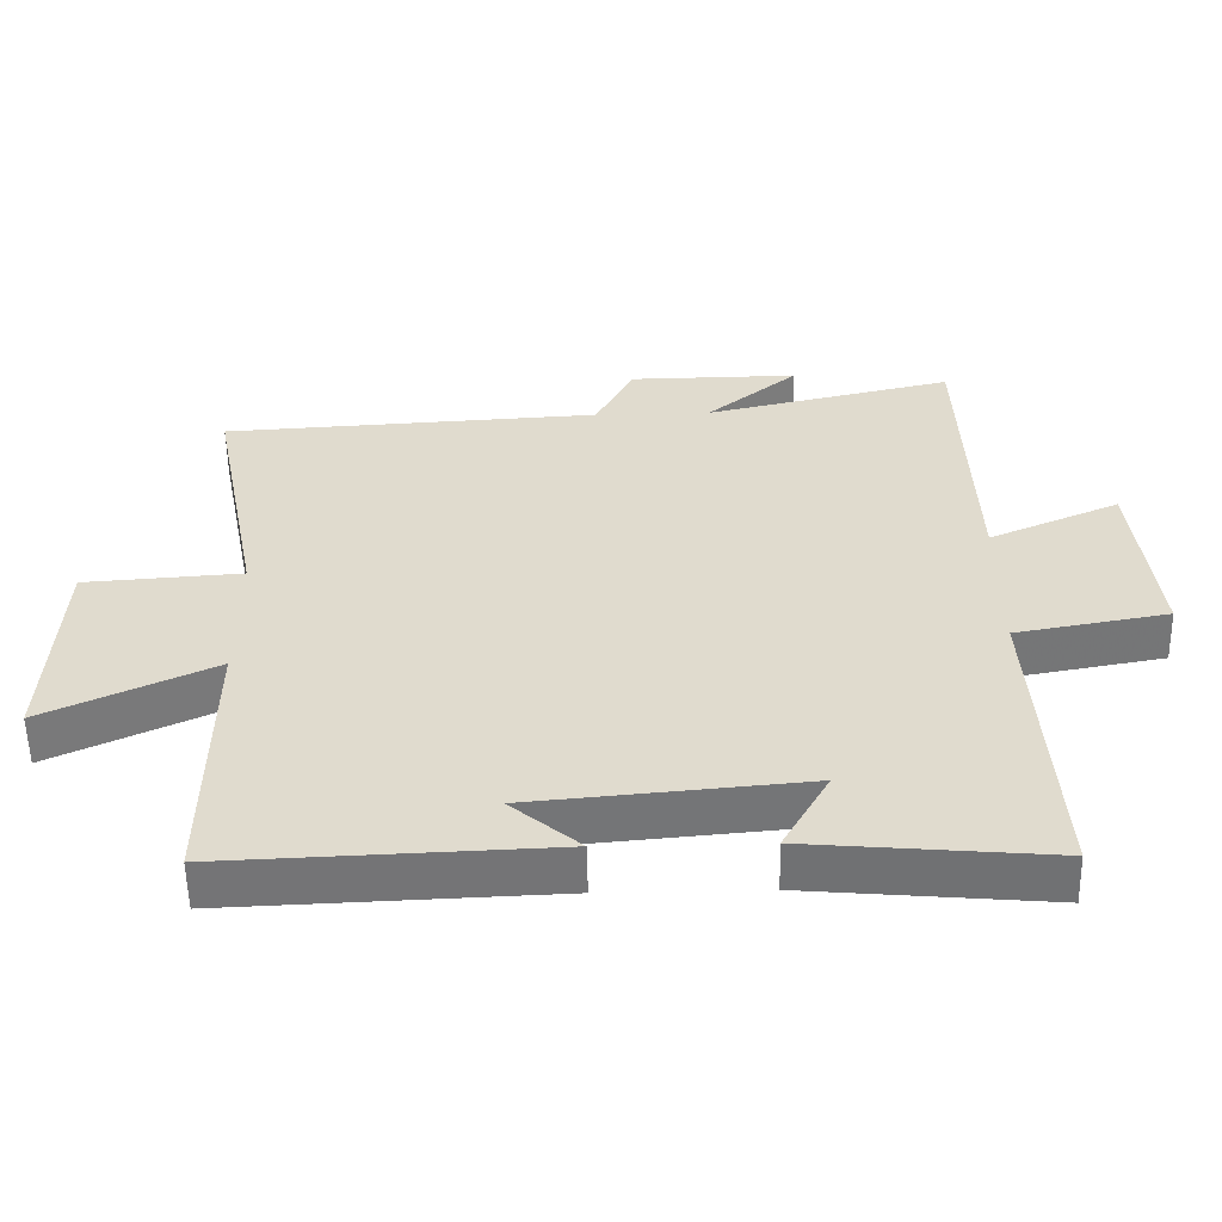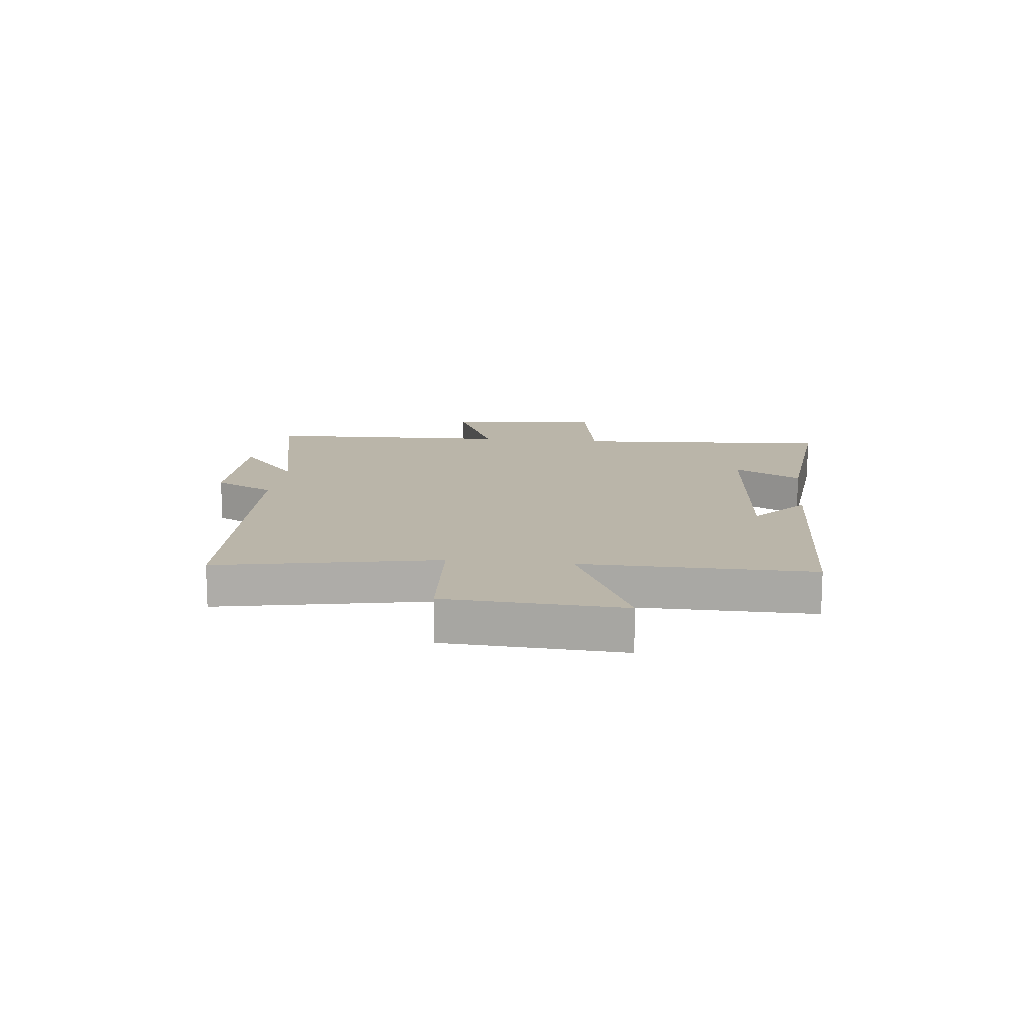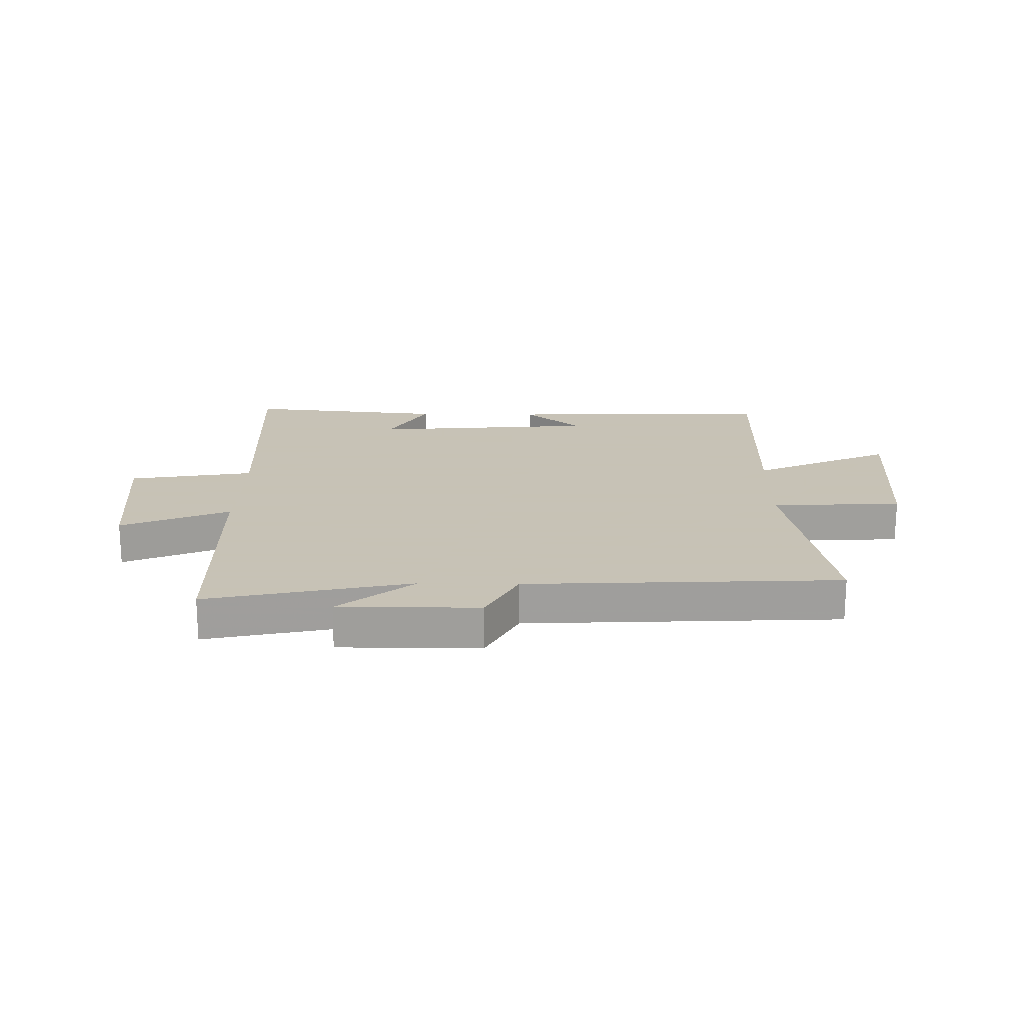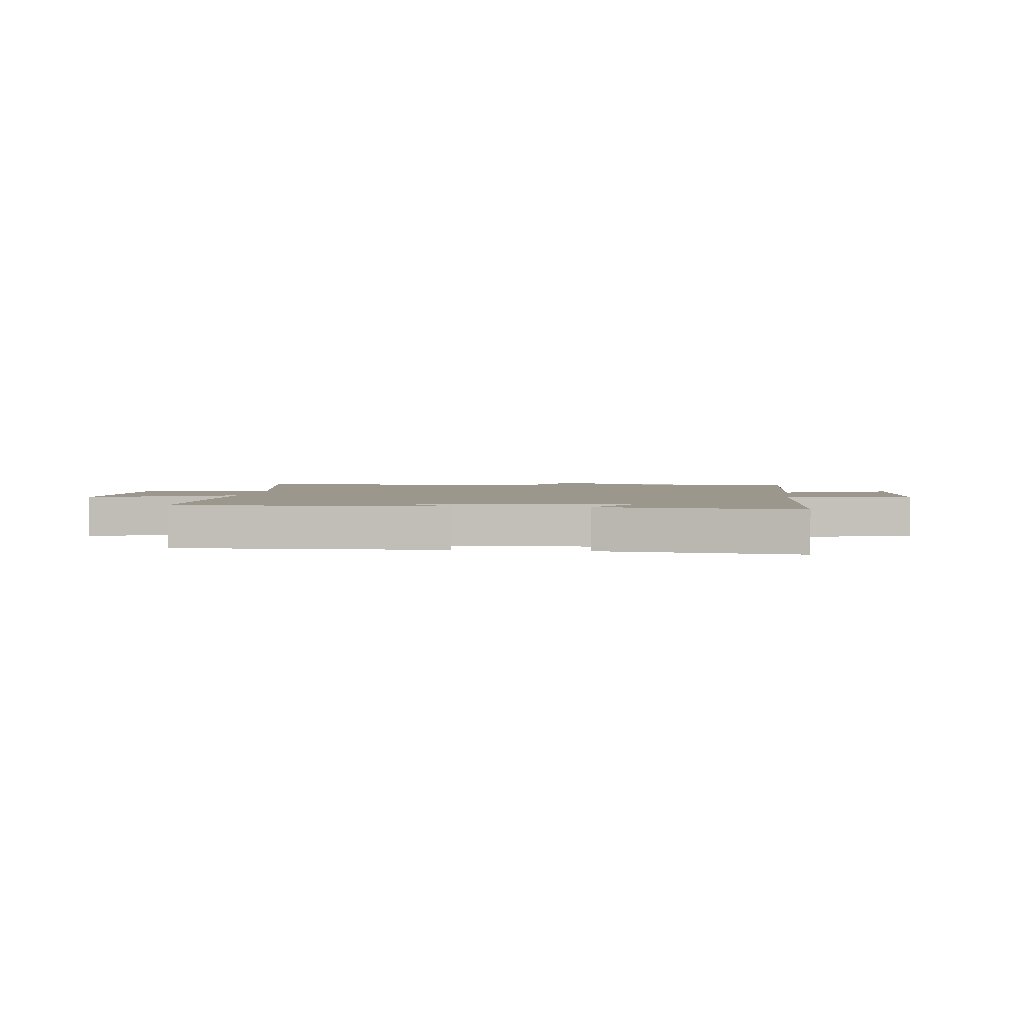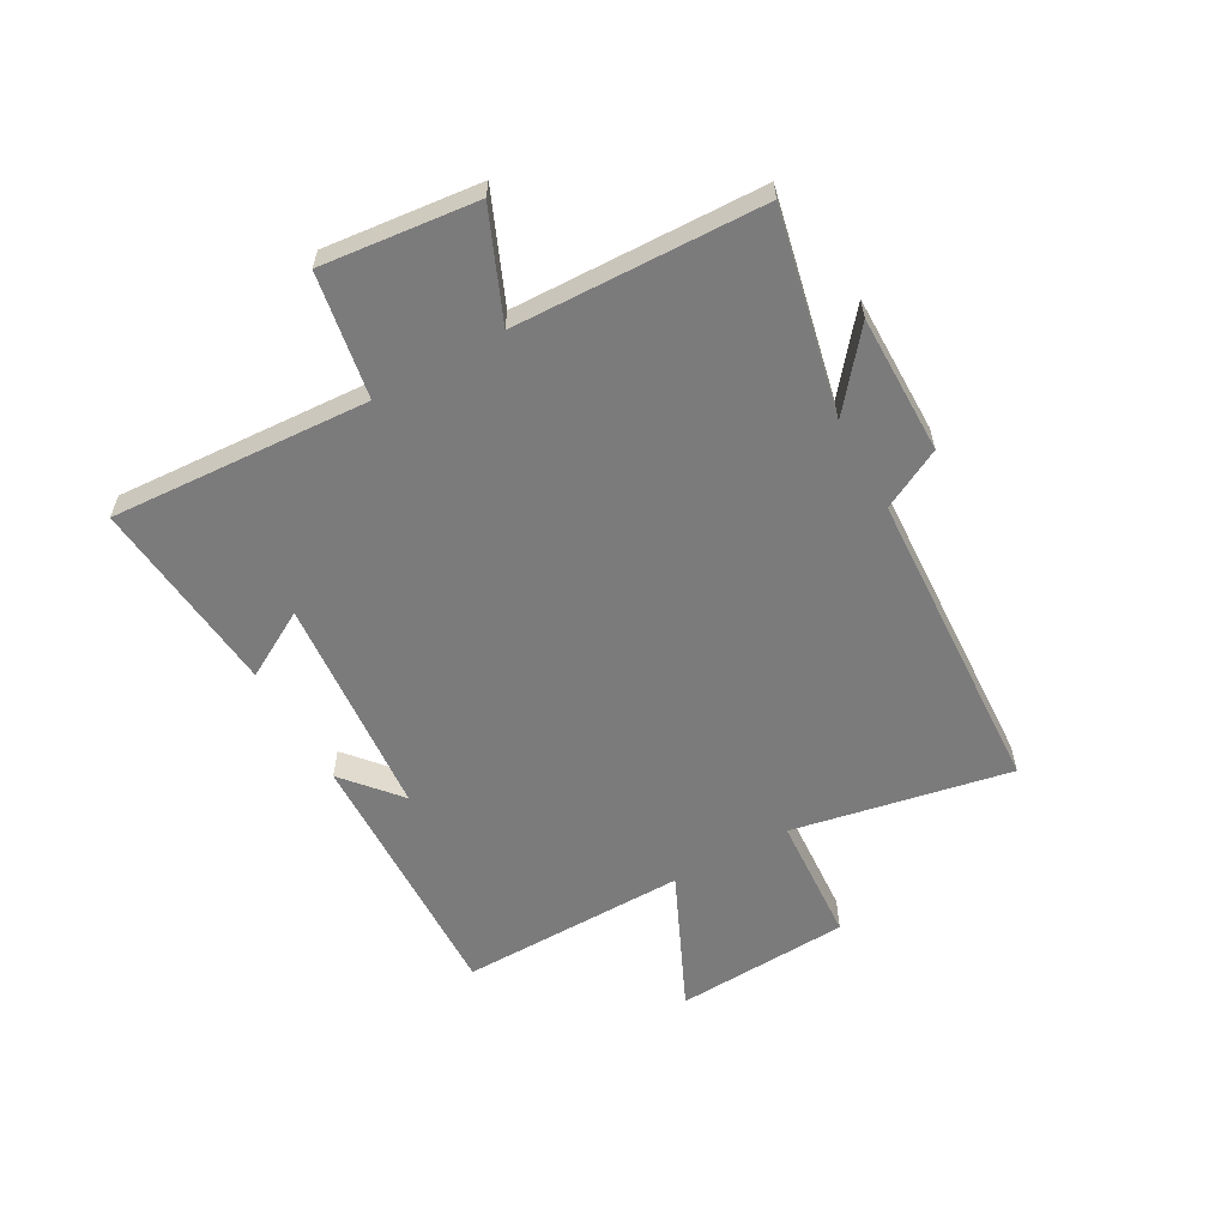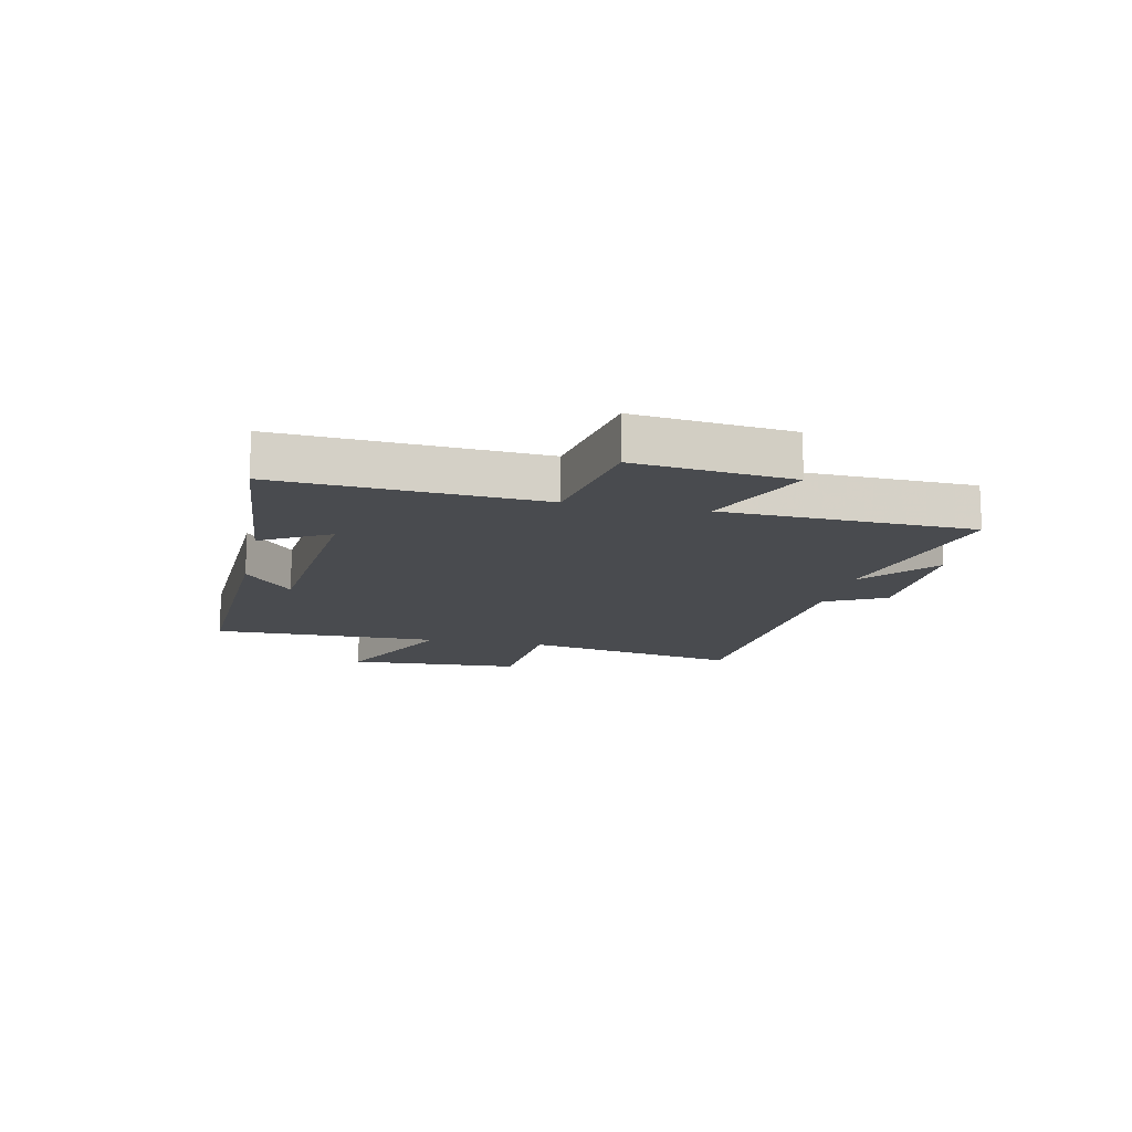
<metadata>
{"format":"obj","ext":"obj","renderer":"f3d","projection":"perspective","resolution":1024,"background":"white","views":[{"elev":-56.0,"azim":-178.8,"up":"+Z"},{"elev":13.6,"azim":96.5,"up":"+Y"},{"elev":19.1,"azim":1.2,"up":"+Y"},{"elev":2.8,"azim":-172.5,"up":"+Y"},{"elev":-58.5,"azim":-60.6,"up":"+Y"},{"elev":-13.9,"azim":-102.2,"up":"+Y"}]}
</metadata>
<code>
v -0.485 0.07 0.579
v -0.132 0.07 0.5
v -0.262 0.07 0.607
v -0.02 0.07 0.605
v 0.034 0.07 0.5
v 0.575 0.07 0.471
v 0.5 0.07 0.091
v 0.725 0.07 0.076
v 0.741 0.07 -0.23
v 0.5 0.07 -0.119
v 0.504 0.07 -0.517
v 0.04 0.07 -0.5
v 0.138 0.07 -0.417
v -0.25 0.07 -0.383
v -0.184 0.07 -0.5
v -0.528 0.07 -0.532
v -0.5 0.07 -0.081
v -0.716 0.07 -0.043
v -0.686 0.07 0.227
v -0.5 0.07 0.147
v -0.485 0 0.579
v -0.132 0 0.5
v -0.262 0 0.607
v -0.02 0 0.605
v 0.034 0 0.5
v 0.575 0 0.471
v 0.5 0 0.091
v 0.725 0 0.076
v 0.741 0 -0.23
v 0.5 0 -0.119
v 0.504 0 -0.517
v 0.04 0 -0.5
v 0.138 0 -0.417
v -0.25 0 -0.383
v -0.184 0 -0.5
v -0.528 0 -0.532
v -0.5 0 -0.081
v -0.716 0 -0.043
v -0.686 0 0.227
v -0.5 0 0.147
f 17 18 19 20
f 17 20 1 2
f 14 15 16 17
f 13 14 17 2
f 10 11 12 13
f 10 13 2
f 7 8 9 10
f 7 10 2
f 5 6 7 2
f 2 3 4 5
f 40 39 38 37
f 22 21 40 37
f 37 36 35 34
f 22 37 34 33
f 33 32 31 30
f 22 33 30
f 30 29 28 27
f 22 30 27
f 22 27 26 25
f 25 24 23 22
f 1 21 22 2
f 2 22 23 3
f 3 23 24 4
f 4 24 25 5
f 5 25 26 6
f 6 26 27 7
f 7 27 28 8
f 8 28 29 9
f 9 29 30 10
f 10 30 31 11
f 11 31 32 12
f 12 32 33 13
f 13 33 34 14
f 14 34 35 15
f 15 35 36 16
f 16 36 37 17
f 17 37 38 18
f 18 38 39 19
f 19 39 40 20
f 20 40 21 1

</code>
